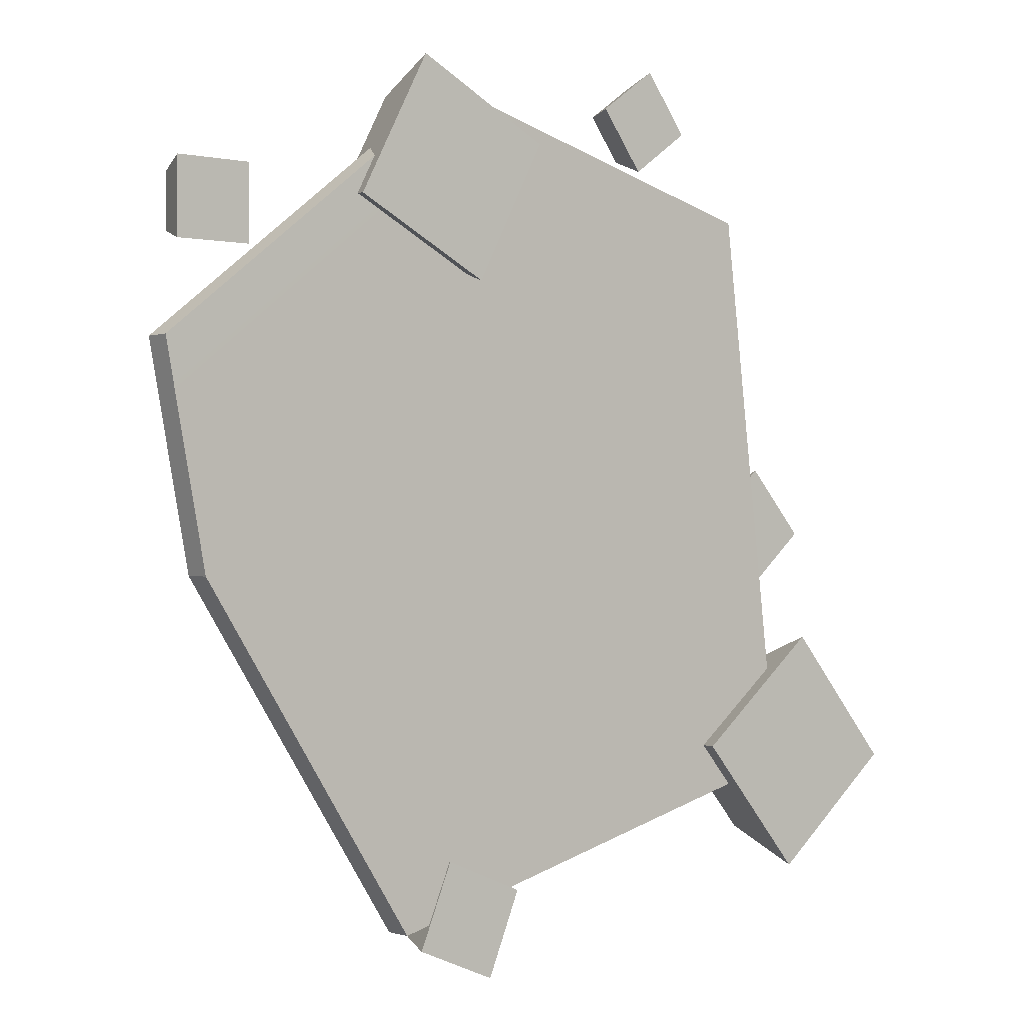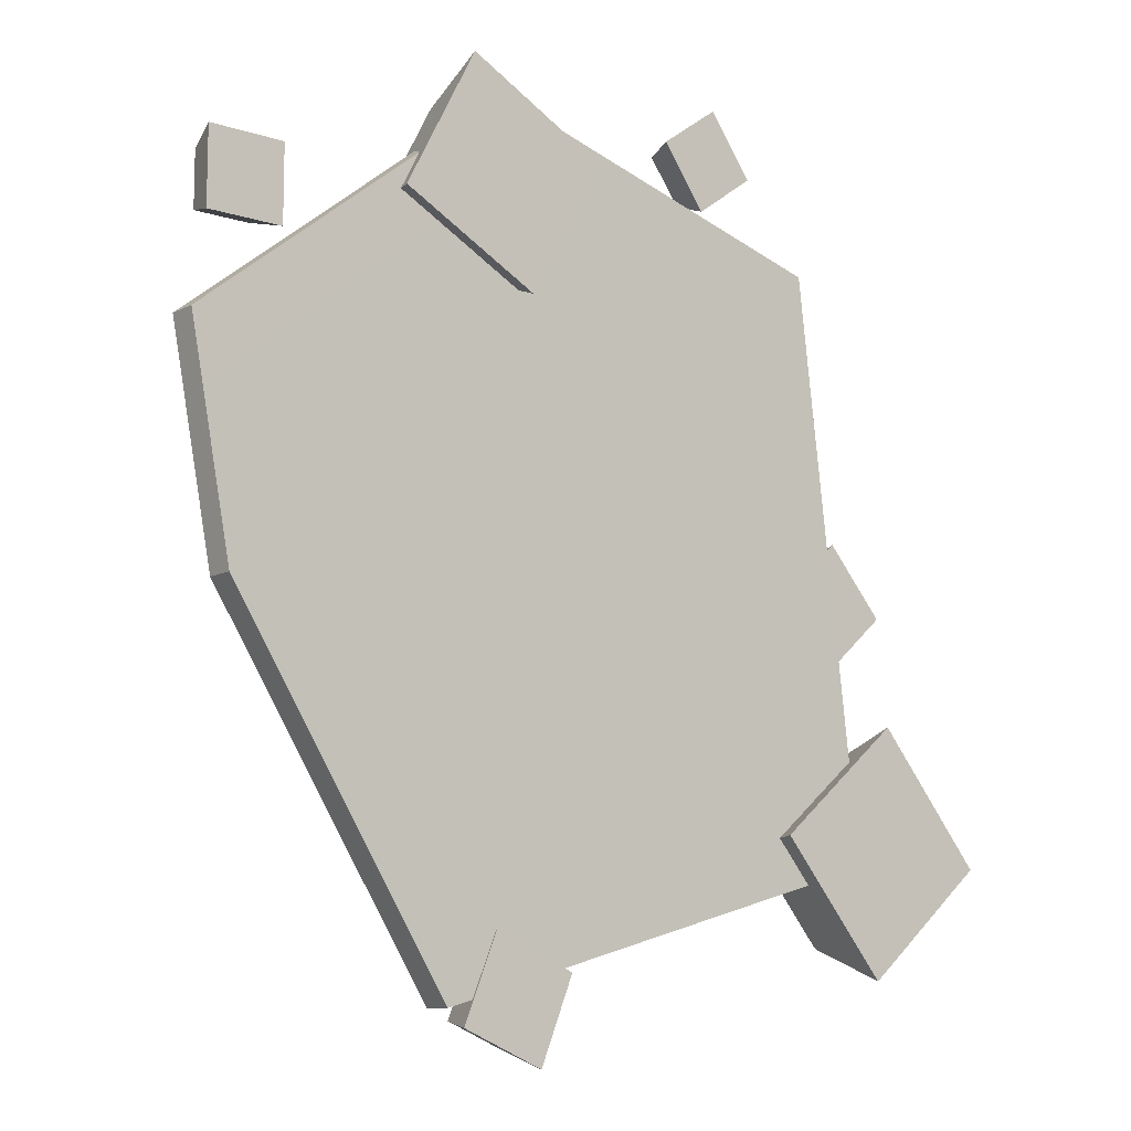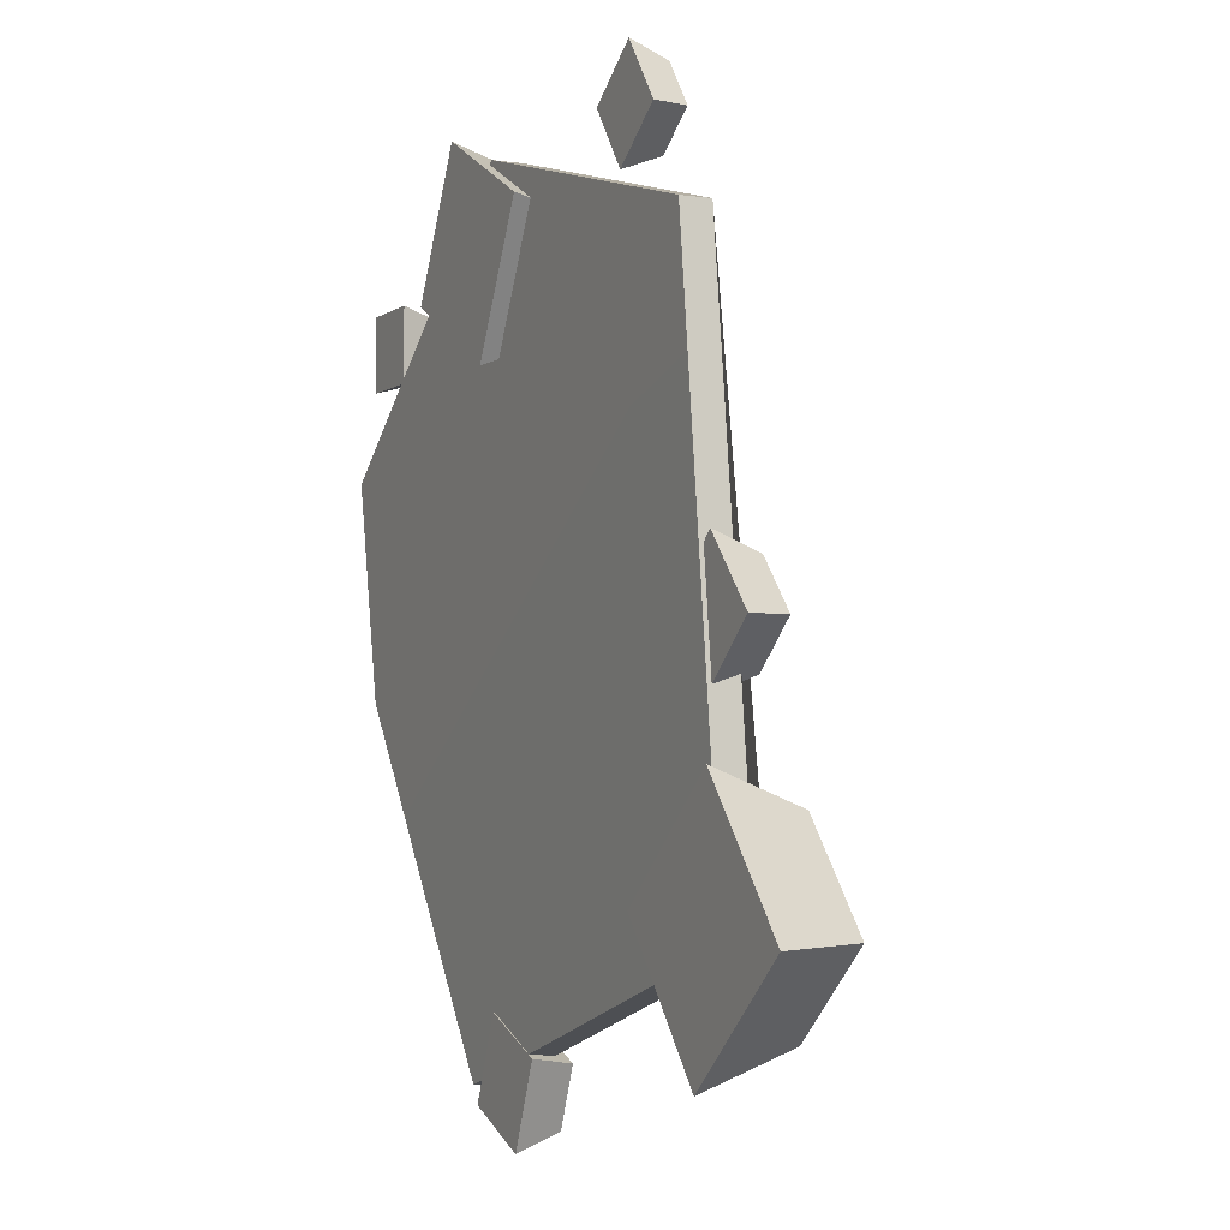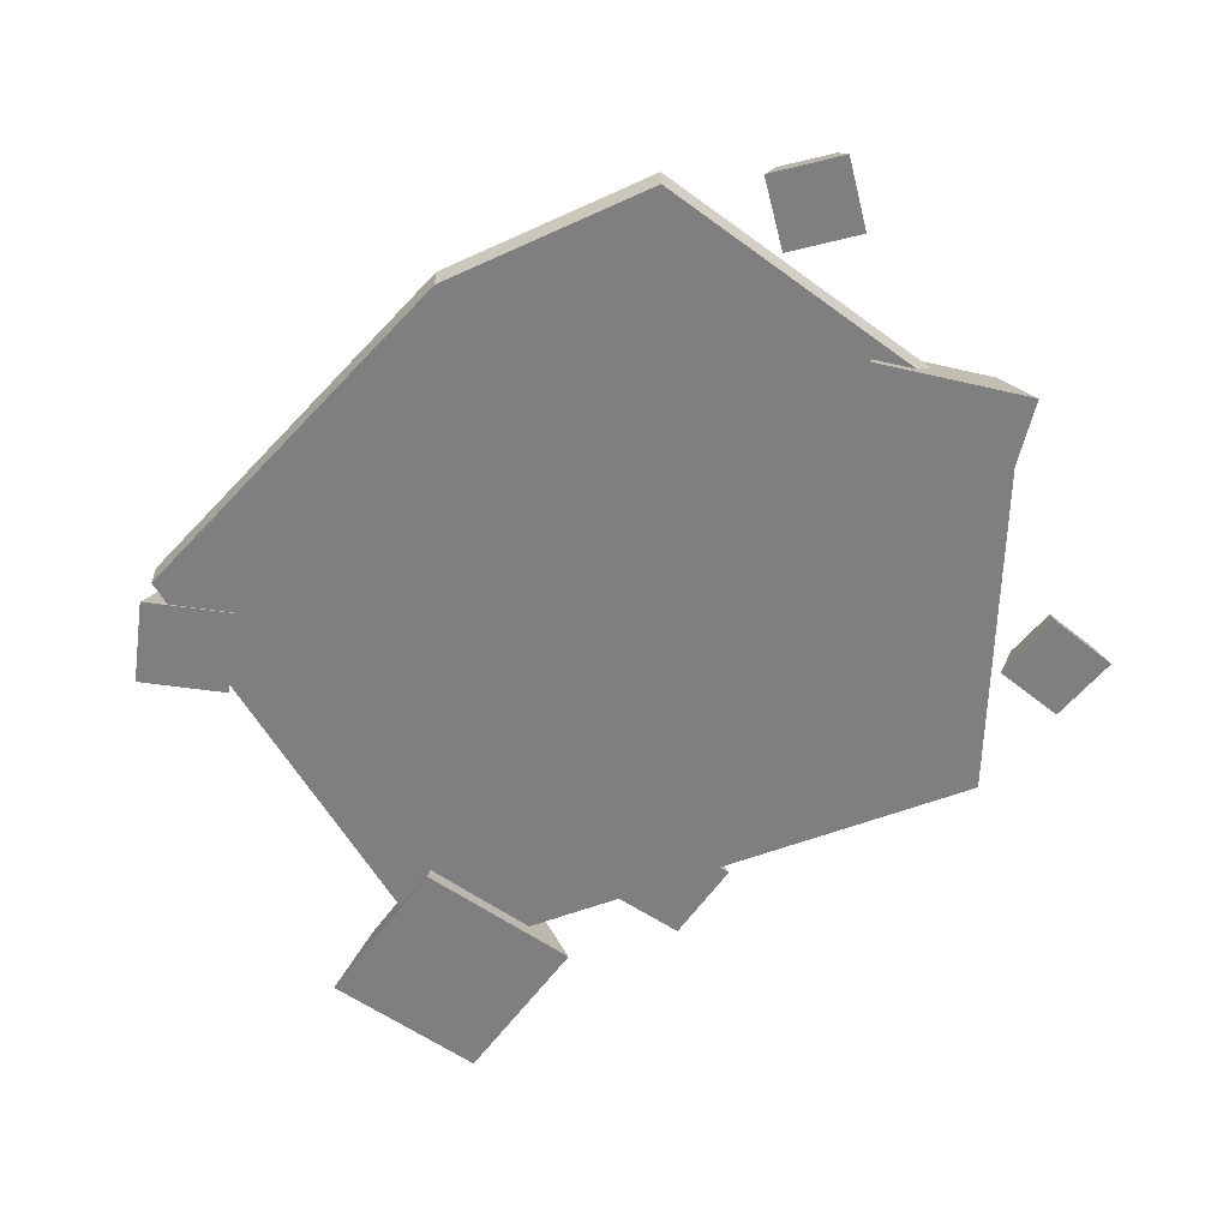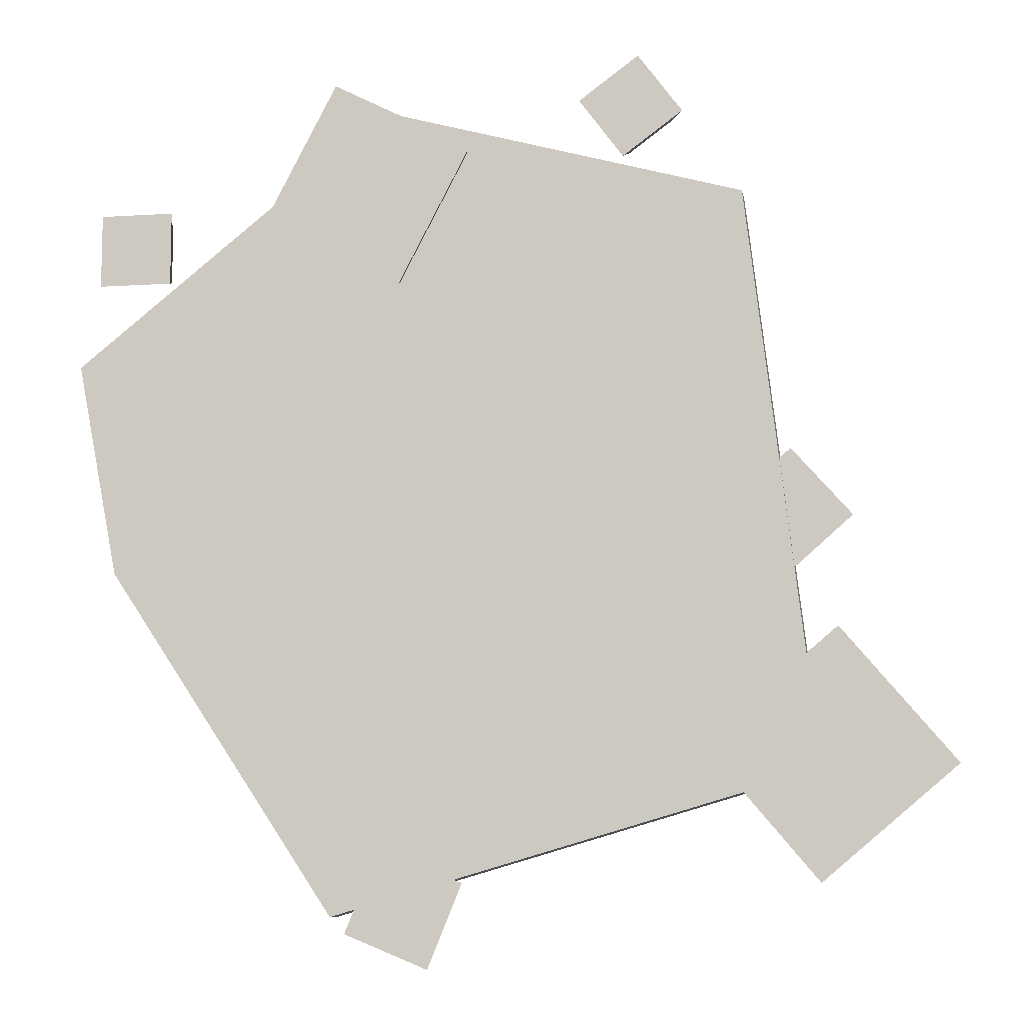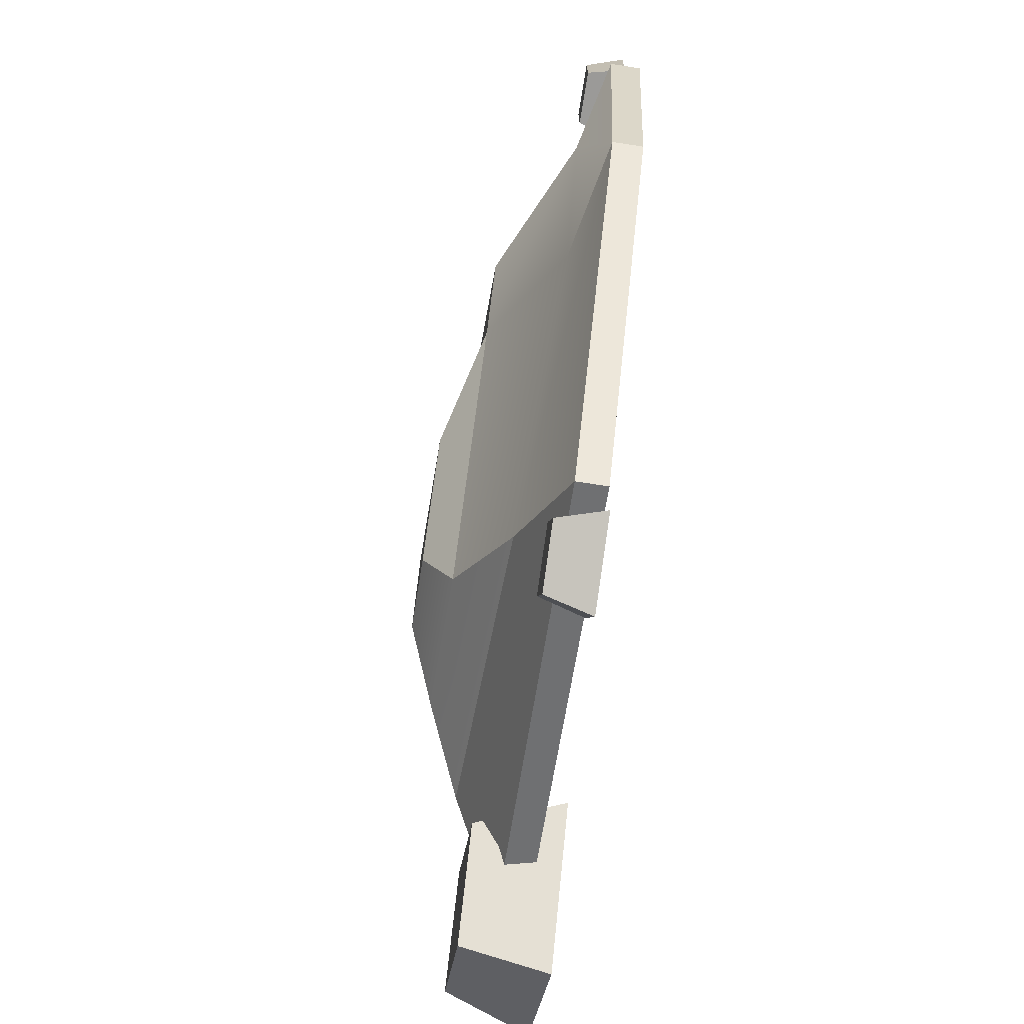
<metadata>
{"format":"obj","ext":"obj","renderer":"f3d","projection":"perspective","resolution":1024,"background":"white","views":[{"elev":-0.9,"azim":-38.4,"up":"+Z"},{"elev":-10.9,"azim":-38.9,"up":"+Z"},{"elev":-3.9,"azim":64.3,"up":"+Z"},{"elev":-59.8,"azim":-75.8,"up":"+Y"},{"elev":-9.1,"azim":10.0,"up":"+Z"},{"elev":-71.2,"azim":-98.9,"up":"+Z"}]}
</metadata>
<code>
v 1.3 -0.2393 -1.588
v 2.161 -0.2393 -0.8619
v 1.521 0.3304 -1.606
v 2.142 0.3304 -1.082
v 2.045 0.3304 -2.228
v 2.667 0.3304 -1.704
v 2.026 -0.2393 -2.448
v 2.887 -0.2393 -1.722
v 1.821 -0.06524 -0.5253
v 1.434 -0.06524 -0.0842
v 1.828 0.2318 -0.4104
v 1.549 0.2318 -0.09169
v 2.147 0.2318 -0.1307
v 1.867 0.2318 0.188
v 2.262 -0.06524 -0.1382
v 1.875 -0.06524 0.3029
v 0.5167 -0.04084 2.699
v 0.9121 -0.04084 2.989
v 0.6118 0.2074 2.685
v 0.8975 0.2074 2.894
v 0.8214 0.2074 2.399
v 1.107 0.2074 2.608
v 0.8068 -0.04084 2.304
v 1.202 -0.04084 2.594
v -1.105 -0.2145 2.838
v -0.1938 -0.2145 2.363
v -1.045 0.3056 2.646
v -0.3861 0.3056 2.303
v -1.388 0.3056 1.988
v -0.7292 0.3056 1.644
v -1.58 -0.2145 1.927
v -0.6686 -0.2145 1.452
v -2.78 -0.04084 2.065
v -2.29 -0.04084 2.065
v -2.712 0.2074 1.997
v -2.358 0.2074 1.997
v -2.712 0.2074 1.643
v -2.358 0.2074 1.643
v -2.78 -0.04084 1.575
v -2.29 -0.04084 1.575
v -1.024 -0.06524 -2.766
v -0.8007 -0.06524 -2.223
v -0.9173 0.2318 -2.722
v -0.7563 0.2318 -2.33
v -0.525 0.2318 -2.883
v -0.364 0.2318 -2.491
v -0.4806 -0.06524 -2.989
v -0.2577 -0.06524 -2.446
v -2.446 0.283 0.1442
v -0.3742 0.3281 1.599
v -1.63 0.6794 0.01559
v -0.5115 0.679 0.858
v 0.03177 0.6794 -1.351
v 1.006 0.6788 -1.095
v -0.4595 0.3805 -1.815
v 1.489 0.4441 -1.346
v -1.123 0.1449 -2.659
v 2.039 0.1012 -1.741
v -0.7938 0.1002 2.677
v -2.887 0.1002 1.002
v -1.123 -0.04827 -2.659
v 2.039 -0.09194 -1.741
v -0.7938 -0.09296 2.677
v -2.887 -0.09296 1.002
v -2.613 -0.09296 -0.4085
v -2.613 0.1002 -0.4085
v -1.946 0.283 -0.8158
v -1.282 0.6794 -0.3515
v 0.608 0.6787 0.5033
v 0.9558 0.283 0.6948
v 1.592 0.1002 2.013
v 1.592 -0.09296 2.013
v -0.6088 0.8736 -0.6148
v 0.3715 0.8733 -0.1715
v 0.5777 0.8733 -0.8442
v 0.07264 0.8736 -0.977
f 1 2 4 3
f 3 4 6 5
f 5 6 8 7
f 7 8 2 1
f 2 8 6 4
f 7 1 3 5
f 9 10 12 11
f 11 12 14 13
f 13 14 16 15
f 15 16 10 9
f 10 16 14 12
f 15 9 11 13
f 17 18 20 19
f 19 20 22 21
f 21 22 24 23
f 23 24 18 17
f 18 24 22 20
f 23 17 19 21
f 25 26 28 27
f 27 28 30 29
f 29 30 32 31
f 31 32 26 25
f 26 32 30 28
f 31 25 27 29
f 33 34 36 35
f 35 36 38 37
f 37 38 40 39
f 39 40 34 33
f 34 40 38 36
f 39 33 35 37
f 41 42 44 43
f 43 44 46 45
f 45 46 48 47
f 47 48 42 41
f 42 48 46 44
f 47 41 43 45
f 49 50 52 51
f 73 74 75 76
f 53 54 56 55
f 61 62 72 65
f 69 70 56 54
f 55 67 68 53
f 55 56 58 57
f 56 70 71 58
f 50 49 60 59
f 66 67 55 57
f 57 58 62 61
f 58 71 72 62
f 59 60 64 63
f 65 66 57 61
f 60 66 65 64
f 49 67 66 60
f 68 67 49 51
f 51 52 69 68
f 50 70 69 52
f 71 70 50 59
f 72 71 59 63
f 65 72 63 64
f 68 69 74 73
f 69 54 75 74
f 54 53 76 75
f 53 68 73 76

</code>
